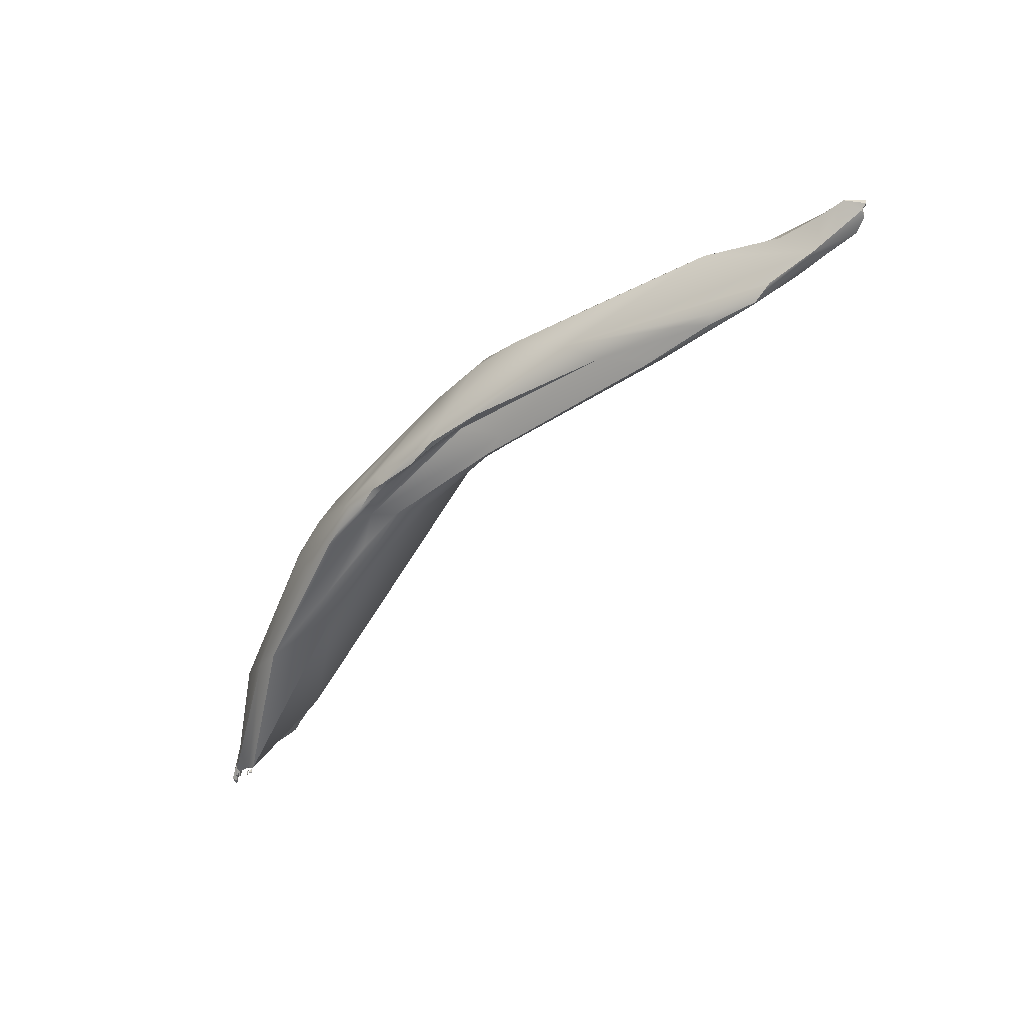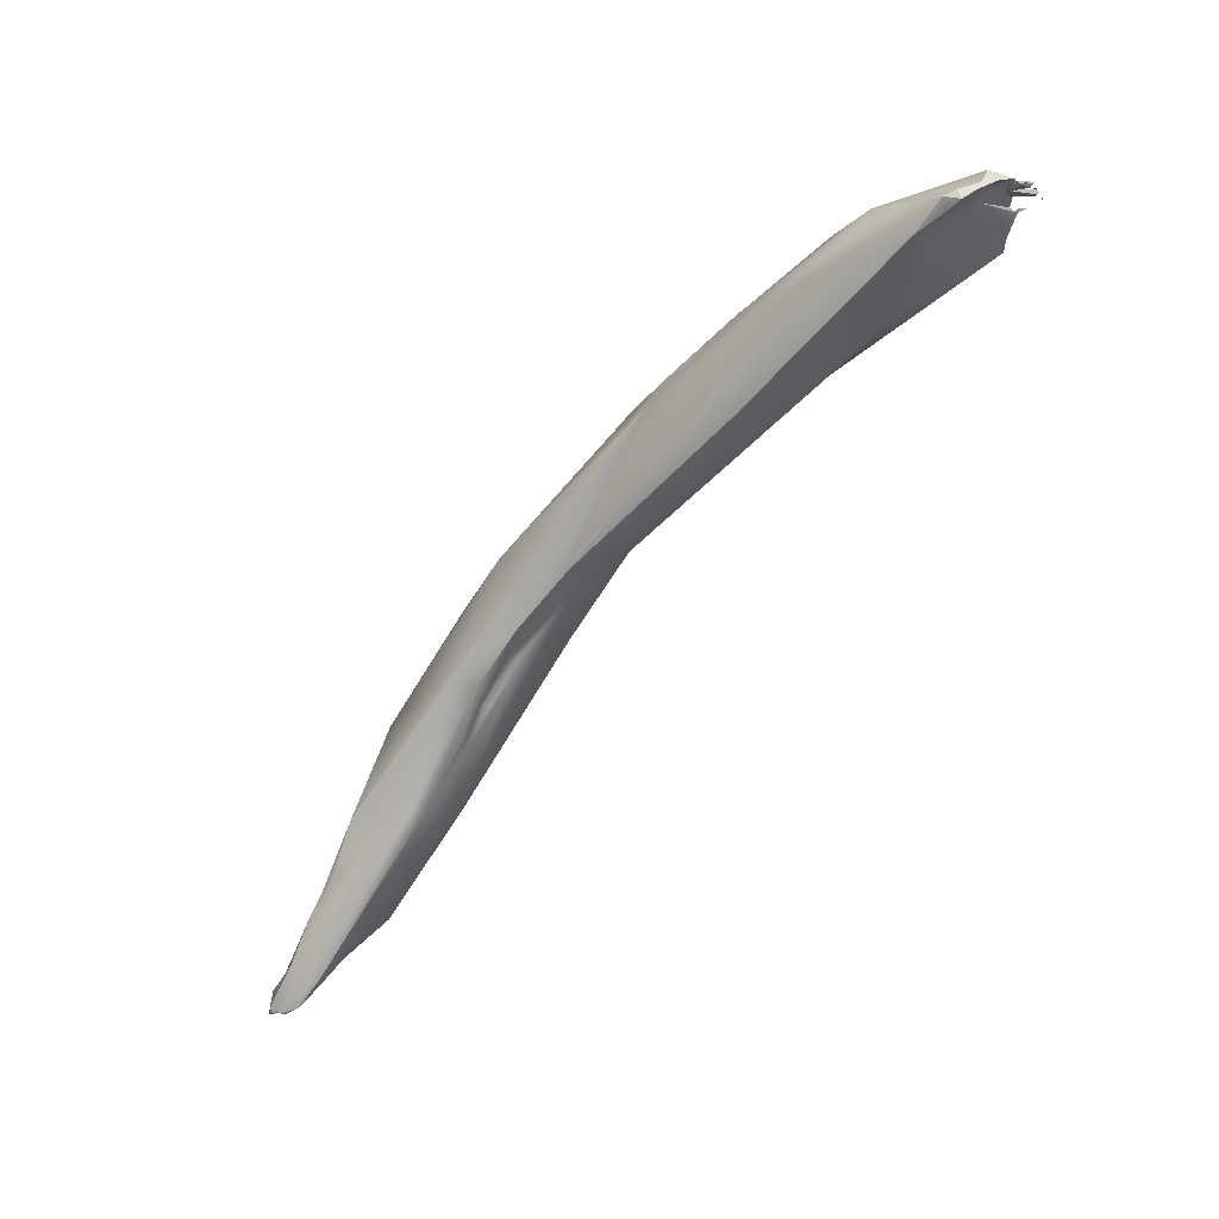
<metadata>
{"format":"obj","ext":"obj","renderer":"f3d","projection":"perspective","resolution":1024,"background":"white","views":[{"elev":-66.7,"azim":77.2,"up":"+Y"},{"elev":-30.4,"azim":-149.6,"up":"+Z"}]}
</metadata>
<code>
o FJ1417_BP90380_FMA22334_Right_gemellus_superior
v 1.247 8.006 -0.7787
v 1.252 8.006 -0.7773
v 1.25 8.003 -0.7776
v 1.247 8.009 -0.7596
v 1.246 8.011 -0.7753
v 1.244 8.006 -0.7773
v 1.243 8.001 -0.7757
v 1.239 8.006 -0.7492
v 1.239 8.006 -0.7492
v 1.238 8.006 -0.7492
v 1.238 8.006 -0.7492
v 1.238 8.006 -0.7492
v 1.239 8.006 -0.7492
v 1.235 8.006 -0.7473
v 1.235 8.006 -0.7469
v 1.235 8.007 -0.7468
v 1.238 8.006 -0.7804
v 1.238 8.002 -0.7798
v 1.23 8.011 -0.7714
v 1.222 8.003 -0.7774
v 1.214 8.012 -0.7686
v 1.232 8.006 -0.7447
v 1.23 8.01 -0.7457
v 1.232 8.012 -0.7475
v 1.229 8.007 -0.7448
v 1.232 8.009 -0.7444
v 1.217 8.023 -0.7443
v 1.206 8.001 -0.7621
v 1.197 8.009 -0.7589
v 1.201 7.994 -0.7438
v 1.193 7.995 -0.7436
v 1.201 8.017 -0.7167
v 1.193 8.034 -0.7123
v 1.183 8.033 -0.6937
v 1.18 8.036 -0.7168
v 1.175 8.002 -0.7383
v 1.168 7.985 -0.713
v 1.168 8.041 -0.693
v 1.166 8.033 -0.6592
v 1.149 7.982 -0.705
v 1.147 7.984 -0.7053
v 1.129 7.988 -0.6715
v 1.119 7.986 -0.6724
v 1.137 8.059 -0.6474
v 1.11 7.993 -0.6474
v 1.087 8.079 -0.5803
v 1.073 8.003 -0.6412
v 1.081 8.056 -0.6514
v 1.072 7.998 -0.6282
v 1.066 7.998 -0.6281
v 1.06 8.012 -0.5899
v 1.059 8.026 -0.5568
v 1.069 8.048 -0.6496
v 1.04 8.069 -0.5172
v 1.023 8.056 -0.6053
v 1.02 8.069 -0.6057
v 1.017 8.068 -0.6024
v 1.013 8.086 -0.4947
v 1.004 8.076 -0.4852
v 1.002 8.073 -0.5841
v 0.9973 8.067 -0.583
v 0.9984 8.072 -0.5797
v 0.9928 8.093 -0.578
v 1.007 8.108 -0.5679
v 0.9765 8.03 -0.4942
v 0.9628 8.094 -0.4608
v 0.967 8.086 -0.5538
v 0.9625 8.079 -0.5519
v 0.9664 8.073 -0.5586
v 0.9545 8.076 -0.5465
v 0.9635 8.027 -0.5202
v 0.9647 8.035 -0.4863
v 0.9559 8.042 -0.4843
v 0.9512 8.126 -0.4839
v 0.9601 8.047 -0.465
v 0.939 8.035 -0.4599
v 0.9388 8.038 -0.4568
v 0.9432 8.065 -0.5336
v 0.9447 8.107 -0.5424
v 0.9422 8.029 -0.5135
v 0.9294 8.065 -0.5183
v 0.9366 8.036 -0.4633
v 0.9209 8.041 -0.4448
v 0.9123 8.039 -0.4465
v 0.9148 8.076 -0.5101
v 0.918 8.082 -0.5152
v 0.9088 8.043 -0.4461
v 0.8932 8.052 -0.4384
v 0.8859 8.046 -0.4286
v 0.884 8.046 -0.4244
v 0.8854 8.059 -0.4157
v 0.8919 8.115 -0.507
v 0.8634 8.066 -0.4725
v 0.8803 8.051 -0.4286
v 0.873 8.049 -0.4223
v 0.8734 8.051 -0.4162
v 0.8741 8.091 -0.4092
v 0.851 8.056 -0.4428
v 0.844 8.061 -0.4206
v 0.8509 8.053 -0.4089
v 0.8399 8.055 -0.4072
v 0.8462 8.063 -0.3978
v 0.842 8.073 -0.3936
v 0.8227 8.062 -0.3943
v 0.816 8.068 -0.3879
v 0.8023 8.068 -0.3926
v 0.8007 8.069 -0.3869
v 0.8269 8.116 -0.3848
v 0.8156 8.142 -0.3935
v 0.8018 8.113 -0.3723
v 0.8053 8.069 -0.4204
v 0.7918 8.169 -0.4189
v 0.7942 8.081 -0.3777
v 0.7732 8.164 -0.3928
v 0.7615 8.083 -0.3717
v 0.7553 8.131 -0.3594
v 0.7573 8.121 -0.3597
v 0.7531 8.171 -0.3909
v 0.7482 8.174 -0.3926
v 0.7358 8.086 -0.3928
v 0.7178 8.092 -0.4054
v 0.7108 8.168 -0.3593
v 0.7096 8.171 -0.4537
v 0.6937 8.188 -0.3743
v 0.6756 8.201 -0.3797
v 0.6529 8.098 -0.3547
v 0.6297 8.116 -0.3429
v 0.6242 8.226 -0.3983
v 0.6272 8.177 -0.343
v 0.6182 8.187 -0.3409
v 0.61 8.2 -0.3431
v 0.5935 8.178 -0.3372
v 0.5893 8.167 -0.3317
v 0.5603 8.236 -0.3626
v 0.5606 8.181 -0.3341
v 0.568 8.187 -0.3361
v 0.5735 8.164 -0.4069
v 0.5307 8.206 -0.3373
v 0.5272 8.241 -0.4044
v 0.5136 8.213 -0.3852
v 0.4994 8.242 -0.3943
v 0.4998 8.248 -0.3921
v 0.4986 8.252 -0.3885
v 0.4984 8.131 -0.3556
v 0.4946 8.137 -0.3508
v 0.4865 8.138 -0.3492
v 0.4851 8.138 -0.3486
v 0.4853 8.139 -0.3495
v 0.4849 8.15 -0.3458
v 0.4806 8.153 -0.3385
v 0.4798 8.162 -0.3417
v 0.4808 8.163 -0.3384
v 0.4923 8.193 -0.3543
v 0.4887 8.21 -0.3574
v 0.4867 8.245 -0.3913
v 0.4863 8.239 -0.3874
v 0.4763 8.231 -0.3697
v 0.4666 8.222 -0.3664
v 0.4663 8.222 -0.3668
v 0.4663 8.223 -0.3665
v 0.4645 8.225 -0.373
v 0.4645 8.225 -0.373
v 0.4644 8.225 -0.373
v 0.4886 8.249 -0.3842
v 0.4782 8.236 -0.3791
v 0.4772 8.153 -0.342
v 0.4782 8.155 -0.3419
v 0.4744 8.153 -0.3382
v 0.4747 8.155 -0.3394
v 0.4717 8.152 -0.34
v 0.4688 8.153 -0.3405
v 0.4598 8.163 -0.3403
v 0.4571 8.157 -0.3429
v 0.4568 8.157 -0.3427
v 0.4571 8.157 -0.3427
v 0.4551 8.16 -0.3431
v 0.4753 8.171 -0.3402
v 0.4757 8.18 -0.3411
v 0.4718 8.177 -0.3403
v 0.4629 8.172 -0.3389
v 0.4639 8.188 -0.342
v 0.4611 8.184 -0.3439
v 0.4611 8.187 -0.3455
v 0.4567 8.184 -0.3463
v 0.4584 8.185 -0.346
v 0.4583 8.187 -0.3449
v 0.4571 8.166 -0.3417
v 0.456 8.175 -0.3432
v 0.4576 8.177 -0.3429
v 0.4777 8.196 -0.3418
v 0.4737 8.198 -0.3441
v 0.471 8.202 -0.3446
v 0.4679 8.195 -0.3461
v 0.4676 8.198 -0.3448
v 0.4646 8.19 -0.3458
v 0.4647 8.193 -0.3457
v 0.4622 8.194 -0.3485
v 0.4617 8.199 -0.3486
v 0.4571 8.19 -0.3493
v 0.473 8.222 -0.3531
v 0.4684 8.216 -0.3609
v 0.4621 8.213 -0.361
v 0.462 8.213 -0.3611
v 0.462 8.214 -0.361
v 0.4745 8.167 -0.3366
v 0.469 8.179 -0.3378
v 0.4591 8.166 -0.3359
v 0.4544 8.166 -0.3403
v 0.4571 8.176 -0.34
v 0.4568 8.178 -0.3382
v 0.4547 8.211 -0.3715
v 0.4571 8.213 -0.368
v 0.4547 8.211 -0.3716
v 0.4547 8.211 -0.3715
v 0.4574 8.214 -0.3692
v 0.4564 8.214 -0.3682
v 0.4541 8.16 -0.3427
v 0.4543 8.163 -0.3432
v 0.4536 8.187 -0.3499
v 0.4554 8.182 -0.3465
v 0.4553 8.184 -0.3457
v 0.4545 8.172 -0.3432
v 0.4536 8.175 -0.3436
v 0.4545 8.175 -0.3426
v 0.4569 8.196 -0.3527
v 0.4548 8.193 -0.3529
v 0.4563 8.193 -0.3501
v 0.4569 8.195 -0.3525
v 0.4568 8.196 -0.3523
v 0.456 8.19 -0.3488
v 0.4563 8.193 -0.3495
v 0.454 8.193 -0.3538
v 0.4533 8.193 -0.3503
v 0.4539 8.196 -0.3529
v 0.4542 8.178 -0.3405
v 1.247 8.006 -0.7787
v 1.247 8.006 -0.7787
v 1.247 8.006 -0.7787
v 1.252 8.006 -0.7773
v 1.252 8.006 -0.7773
v 1.252 8.006 -0.7773
v 1.25 8.003 -0.7776
v 1.25 8.003 -0.7776
v 1.25 8.003 -0.7776
v 1.247 8.009 -0.7596
v 1.247 8.009 -0.7596
v 1.246 8.011 -0.7753
v 1.246 8.011 -0.7753
v 1.244 8.006 -0.7773
v 1.244 8.006 -0.7773
v 1.244 8.006 -0.7773
v 1.243 8.001 -0.7757
v 1.243 8.001 -0.7757
v 1.243 8.001 -0.7757
v 1.239 8.006 -0.7492
v 1.239 8.006 -0.7492
v 1.239 8.006 -0.7492
v 1.239 8.006 -0.7492
v 1.239 8.006 -0.7492
v 1.239 8.006 -0.7492
v 1.238 8.006 -0.7492
v 1.238 8.006 -0.7492
v 1.238 8.006 -0.7492
v 1.238 8.006 -0.7492
v 1.238 8.006 -0.7492
v 1.238 8.006 -0.7492
v 1.238 8.006 -0.7492
v 1.238 8.006 -0.7492
v 1.238 8.006 -0.7492
v 1.239 8.006 -0.7492
v 1.239 8.006 -0.7492
v 1.239 8.006 -0.7492
v 1.235 8.006 -0.7473
v 1.235 8.006 -0.7469
v 1.235 8.007 -0.7468
v 1.238 8.006 -0.7804
v 1.238 8.006 -0.7804
v 1.238 8.002 -0.7798
v 1.238 8.002 -0.7798
v 1.222 8.003 -0.7774
v 1.222 8.003 -0.7774
v 1.222 8.003 -0.7774
v 1.232 8.006 -0.7447
v 1.23 8.01 -0.7457
v 1.229 8.007 -0.7448
v 1.232 8.009 -0.7444
v 1.217 8.023 -0.7443
v 1.217 8.023 -0.7443
v 1.206 8.001 -0.7621
v 1.197 8.009 -0.7589
v 1.201 7.994 -0.7438
v 1.201 8.017 -0.7167
v 1.193 8.034 -0.7123
v 1.193 8.034 -0.7123
v 1.183 8.033 -0.6937
v 1.168 7.985 -0.713
v 1.166 8.033 -0.6592
v 1.149 7.982 -0.705
v 1.149 7.982 -0.705
v 1.119 7.986 -0.6724
v 1.137 8.059 -0.6474
v 1.137 8.059 -0.6474
v 1.137 8.059 -0.6474
v 1.066 7.998 -0.6281
v 1.066 7.998 -0.6281
v 1.06 8.012 -0.5899
v 1.007 8.108 -0.5679
v 0.9765 8.03 -0.4942
v 0.9765 8.03 -0.4942
v 0.9765 8.03 -0.4942
v 0.9559 8.042 -0.4843
v 0.9559 8.042 -0.4843
v 0.939 8.035 -0.4599
v 0.9447 8.107 -0.5424
v 0.9422 8.029 -0.5135
v 0.9366 8.036 -0.4633
v 0.9123 8.039 -0.4465
v 0.9123 8.039 -0.4465
v 0.9123 8.039 -0.4465
v 0.8859 8.046 -0.4286
v 0.884 8.046 -0.4244
v 0.884 8.046 -0.4244
v 0.8919 8.115 -0.507
v 0.8919 8.115 -0.507
v 0.8919 8.115 -0.507
v 0.873 8.049 -0.4223
v 0.8734 8.051 -0.4162
v 0.8007 8.069 -0.3869
v 0.7918 8.169 -0.4189
v 0.7918 8.169 -0.4189
v 0.7096 8.171 -0.4537
v 0.6529 8.098 -0.3547
v 0.5307 8.206 -0.3373
v 0.5307 8.206 -0.3373
v 0.5272 8.241 -0.4044
v 0.5272 8.241 -0.4044
v 0.5136 8.213 -0.3852
v 0.4994 8.242 -0.3943
v 0.4986 8.252 -0.3885
v 0.4986 8.252 -0.3885
v 0.4986 8.252 -0.3885
v 0.4984 8.131 -0.3556
v 0.4984 8.131 -0.3556
v 0.4984 8.131 -0.3556
v 0.4946 8.137 -0.3508
v 0.4946 8.137 -0.3508
v 0.4865 8.138 -0.3492
v 0.4851 8.138 -0.3486
v 0.4853 8.139 -0.3495
v 0.4849 8.15 -0.3458
v 0.4806 8.153 -0.3385
v 0.4806 8.153 -0.3385
v 0.4806 8.153 -0.3385
v 0.4806 8.153 -0.3385
v 0.4806 8.153 -0.3385
v 0.4806 8.153 -0.3385
v 0.4798 8.162 -0.3417
v 0.4798 8.162 -0.3417
v 0.4798 8.162 -0.3417
v 0.4808 8.163 -0.3384
v 0.4808 8.163 -0.3384
v 0.4923 8.193 -0.3543
v 0.4887 8.21 -0.3574
v 0.4887 8.21 -0.3574
v 0.4887 8.21 -0.3574
v 0.4887 8.21 -0.3574
v 0.4867 8.245 -0.3913
v 0.4867 8.245 -0.3913
v 0.4867 8.245 -0.3913
v 0.4763 8.231 -0.3697
v 0.4666 8.222 -0.3664
v 0.4663 8.222 -0.3668
v 0.4663 8.223 -0.3665
v 0.4645 8.225 -0.373
v 0.4645 8.225 -0.373
v 0.4644 8.225 -0.373
v 0.4886 8.249 -0.3842
v 0.4886 8.249 -0.3842
v 0.4782 8.236 -0.3791
v 0.4772 8.153 -0.342
v 0.4772 8.153 -0.342
v 0.4772 8.153 -0.342
v 0.4772 8.153 -0.342
v 0.4782 8.155 -0.3419
v 0.4782 8.155 -0.3419
v 0.4782 8.155 -0.3419
v 0.4744 8.153 -0.3382
v 0.4744 8.153 -0.3382
v 0.4747 8.155 -0.3394
v 0.4747 8.155 -0.3394
v 0.4747 8.155 -0.3394
v 0.4717 8.152 -0.34
v 0.4717 8.152 -0.34
v 0.4717 8.152 -0.34
v 0.4688 8.153 -0.3405
v 0.4688 8.153 -0.3405
v 0.4688 8.153 -0.3405
v 0.4598 8.163 -0.3403
v 0.4598 8.163 -0.3403
v 0.4598 8.163 -0.3403
v 0.4571 8.157 -0.3429
v 0.4568 8.157 -0.3427
v 0.4571 8.157 -0.3427
v 0.4551 8.16 -0.3431
v 0.4753 8.171 -0.3402
v 0.4757 8.18 -0.3411
v 0.4757 8.18 -0.3411
v 0.4757 8.18 -0.3411
v 0.4757 8.18 -0.3411
v 0.4718 8.177 -0.3403
v 0.4718 8.177 -0.3403
v 0.4718 8.177 -0.3403
v 0.4718 8.177 -0.3403
v 0.4629 8.172 -0.3389
v 0.4639 8.188 -0.342
v 0.4639 8.188 -0.342
v 0.4639 8.188 -0.342
v 0.4639 8.188 -0.342
v 0.4639 8.188 -0.342
v 0.4611 8.184 -0.3439
v 0.4611 8.184 -0.3439
v 0.4611 8.184 -0.3439
v 0.4611 8.187 -0.3455
v 0.4567 8.184 -0.3463
v 0.4584 8.185 -0.346
v 0.4583 8.187 -0.3449
v 0.4571 8.166 -0.3417
v 0.4571 8.166 -0.3417
v 0.456 8.175 -0.3432
v 0.456 8.175 -0.3432
v 0.4576 8.177 -0.3429
v 0.4576 8.177 -0.3429
v 0.4576 8.177 -0.3429
v 0.4737 8.198 -0.3441
v 0.4679 8.195 -0.3461
v 0.4679 8.195 -0.3461
v 0.4679 8.195 -0.3461
v 0.4679 8.195 -0.3461
v 0.4676 8.198 -0.3448
v 0.4646 8.19 -0.3458
v 0.4646 8.19 -0.3458
v 0.4647 8.193 -0.3457
v 0.4647 8.193 -0.3457
v 0.4622 8.194 -0.3485
v 0.4622 8.194 -0.3485
v 0.4622 8.194 -0.3485
v 0.4617 8.199 -0.3486
v 0.4617 8.199 -0.3486
v 0.4617 8.199 -0.3486
v 0.4571 8.19 -0.3493
v 0.4571 8.19 -0.3493
v 0.4571 8.19 -0.3493
v 0.473 8.222 -0.3531
v 0.4684 8.216 -0.3609
v 0.4684 8.216 -0.3609
v 0.4684 8.216 -0.3609
v 0.4621 8.213 -0.361
v 0.462 8.213 -0.3611
v 0.462 8.214 -0.361
v 0.4745 8.167 -0.3366
v 0.4745 8.167 -0.3366
v 0.4745 8.167 -0.3366
v 0.4745 8.167 -0.3366
v 0.469 8.179 -0.3378
v 0.4591 8.166 -0.3359
v 0.4591 8.166 -0.3359
v 0.4591 8.166 -0.3359
v 0.4544 8.166 -0.3403
v 0.4544 8.166 -0.3403
v 0.4544 8.166 -0.3403
v 0.4571 8.176 -0.34
v 0.4571 8.176 -0.34
v 0.4571 8.176 -0.34
v 0.4568 8.178 -0.3382
v 0.4568 8.178 -0.3382
v 0.4568 8.178 -0.3382
v 0.4547 8.211 -0.3715
v 0.4571 8.213 -0.368
v 0.4547 8.211 -0.3716
v 0.4547 8.211 -0.3715
v 0.4574 8.214 -0.3692
v 0.4564 8.214 -0.3682
v 0.4541 8.16 -0.3427
v 0.4543 8.163 -0.3432
v 0.4536 8.187 -0.3499
v 0.4536 8.187 -0.3499
v 0.4536 8.187 -0.3499
v 0.4554 8.182 -0.3465
v 0.4553 8.184 -0.3457
v 0.4545 8.172 -0.3432
v 0.4545 8.172 -0.3432
v 0.4536 8.175 -0.3436
v 0.4536 8.175 -0.3436
v 0.4545 8.175 -0.3426
v 0.4545 8.175 -0.3426
v 0.4569 8.196 -0.3527
v 0.4569 8.196 -0.3527
v 0.4569 8.196 -0.3527
v 0.4548 8.193 -0.3529
v 0.4548 8.193 -0.3529
v 0.4563 8.193 -0.3501
v 0.4563 8.193 -0.3501
v 0.4569 8.195 -0.3525
v 0.4569 8.195 -0.3525
v 0.4568 8.196 -0.3523
v 0.4568 8.196 -0.3523
v 0.4568 8.196 -0.3523
v 0.456 8.19 -0.3488
v 0.456 8.19 -0.3488
v 0.4563 8.193 -0.3495
v 0.4563 8.193 -0.3495
v 0.4563 8.193 -0.3495
v 0.454 8.193 -0.3538
v 0.454 8.193 -0.3538
v 0.454 8.193 -0.3538
v 0.4533 8.193 -0.3503
v 0.4533 8.193 -0.3503
v 0.4533 8.193 -0.3503
v 0.4539 8.196 -0.3529
v 0.4539 8.196 -0.3529
v 0.4539 8.196 -0.3529
v 0.4542 8.178 -0.3405
v 0.4542 8.178 -0.3405
v 0.4542 8.178 -0.3405
v 0.4542 8.178 -0.3405
f 2 3 1
f 18 17 7
f 252 242 4
f 245 243 239
f 240 5 246
f 5 27 246
f 244 253 236
f 237 247 241
f 236 253 6
f 249 248 238
f 252 4 30
f 249 287 248
f 250 7 17
f 251 276 19
f 278 254 291
f 10 9 8
f 258 13 255
f 261 256 12
f 257 270 267
f 27 24 246
f 259 262 11
f 264 271 260
f 265 263 268
f 266 269 272
f 15 16 14
f 274 273 275
f 276 21 19
f 20 277 279
f 280 21 276
f 21 288 19
f 288 251 19
f 278 291 281
f 21 280 29
f 282 28 290
f 289 281 291
f 24 23 246
f 30 4 284
f 30 284 32
f 26 22 25
f 23 24 292
f 285 283 286
f 24 27 33
f 24 293 292
f 293 34 292
f 31 289 291
f 31 36 289
f 290 28 36
f 35 288 21
f 294 288 35
f 32 39 30
f 38 295 294
f 38 294 35
f 292 34 297
f 31 291 40
f 291 37 40
f 52 296 30
f 42 298 296
f 52 42 296
f 31 40 36
f 36 41 47
f 30 39 52
f 295 38 44
f 297 34 301
f 38 35 48
f 301 46 297
f 36 40 41
f 41 40 47
f 48 21 29
f 298 42 43
f 47 40 50
f 304 299 300
f 21 48 35
f 48 302 38
f 297 46 54
f 53 48 29
f 53 290 36
f 43 42 45
f 45 42 52
f 36 47 53
f 305 43 49
f 51 43 45
f 45 52 51
f 52 39 54
f 53 63 48
f 64 48 63
f 53 56 63
f 43 51 49
f 48 64 302
f 307 46 303
f 305 49 51
f 54 58 59
f 54 46 58
f 47 55 53
f 56 53 57
f 50 80 47
f 55 57 53
f 69 55 47
f 56 57 63
f 57 55 60
f 52 54 75
f 59 75 54
f 59 58 66
f 60 63 57
f 55 62 60
f 61 55 69
f 62 55 61
f 61 69 68
f 60 79 63
f 61 68 62
f 315 305 71
f 71 305 51
f 51 52 65
f 71 51 73
f 308 72 306
f 306 72 311
f 46 74 58
f 76 52 75
f 52 76 65
f 75 59 66
f 69 47 78
f 60 67 79
f 67 60 62
f 69 78 70
f 67 62 68
f 69 70 68
f 86 67 68
f 314 64 63
f 71 98 315
f 307 74 46
f 72 88 311
f 71 73 99
f 66 58 74
f 77 76 75
f 82 72 309
f 88 72 82
f 316 310 313
f 91 75 66
f 86 68 70
f 47 81 78
f 81 85 78
f 86 78 85
f 78 86 70
f 92 79 67
f 80 81 47
f 71 99 98
f 84 316 313
f 76 83 317
f 76 77 83
f 82 87 88
f 88 99 312
f 87 82 318
f 83 77 75
f 91 83 75
f 317 83 90
f 83 91 321
f 108 66 109
f 109 66 74
f 112 109 74
f 67 86 92
f 93 85 81
f 92 86 85
f 92 85 93
f 80 98 93
f 93 81 80
f 74 307 329
f 87 89 88
f 87 318 89
f 320 319 322
f 88 89 94
f 99 88 94
f 96 321 91
f 94 89 95
f 326 320 322
f 327 326 322
f 66 103 91
f 97 103 66
f 94 95 99
f 100 326 327
f 95 101 99
f 101 326 100
f 102 96 91
f 102 100 96
f 66 108 97
f 103 97 108
f 314 330 64
f 330 314 323
f 101 100 104
f 104 100 102
f 91 103 102
f 105 104 102
f 102 103 105
f 103 108 110
f 98 99 111
f 106 120 99
f 101 106 99
f 109 112 114
f 105 103 113
f 104 107 101
f 328 104 105
f 113 103 117
f 106 101 107
f 126 106 107
f 120 106 126
f 110 117 103
f 108 109 116
f 110 108 116
f 114 122 109
f 99 120 111
f 98 111 120
f 115 332 328
f 105 115 328
f 115 105 113
f 117 110 116
f 93 137 92
f 112 324 128
f 119 114 112
f 118 114 119
f 115 113 117
f 137 93 121
f 124 114 118
f 119 112 125
f 124 119 125
f 124 118 119
f 116 109 122
f 114 124 122
f 92 137 123
f 331 128 325
f 98 120 121
f 93 98 121
f 122 124 131
f 129 116 122
f 121 144 137
f 128 125 112
f 115 127 332
f 127 115 117
f 117 116 133
f 124 125 131
f 133 127 117
f 129 122 130
f 122 131 130
f 139 128 331
f 134 125 128
f 134 131 125
f 123 137 335
f 342 121 126
f 126 121 120
f 136 132 129
f 116 129 132
f 136 129 130
f 136 130 131
f 133 116 132
f 138 131 134
f 127 133 152
f 136 131 138
f 135 133 132
f 152 133 135
f 144 140 137
f 134 200 138
f 135 132 136
f 135 136 138
f 135 138 152
f 140 335 137
f 143 134 128
f 157 200 134
f 335 201 156
f 335 156 141
f 335 140 201
f 142 336 338
f 336 142 339
f 128 139 143
f 338 155 142
f 155 339 142
f 164 134 340
f 156 367 141
f 153 140 144
f 153 154 140
f 454 337 363
f 134 164 157
f 127 145 343
f 343 332 127
f 146 148 147
f 349 347 348
f 149 344 345
f 153 144 350
f 153 350 167
f 145 127 150
f 351 127 152
f 350 166 167
f 151 362 384
f 352 385 169
f 360 386 353
f 357 386 360
f 354 389 168
f 154 153 178
f 190 181 138
f 138 200 192
f 205 152 138
f 368 377 341
f 367 156 165
f 369 379 378
f 165 156 201
f 379 455 370
f 159 160 158
f 372 371 373
f 161 162 163
f 374 376 375
f 378 379 370
f 150 380 145
f 166 390 167
f 358 361 460
f 355 170 381
f 166 350 346
f 392 356 387
f 171 391 382
f 395 393 388
f 389 396 168
f 383 394 397
f 174 175 173
f 402 401 403
f 218 217 176
f 172 208 187
f 359 177 153
f 153 177 178
f 405 179 406
f 333 410 180
f 206 411 334
f 359 461 177
f 464 138 181
f 193 407 195
f 398 405 462
f 408 415 440
f 398 427 405
f 427 179 405
f 209 411 206
f 179 182 406
f 196 441 416
f 428 414 412
f 417 409 420
f 468 414 428
f 189 413 471
f 182 179 431
f 185 183 186
f 235 418 421
f 522 422 432
f 219 199 230
f 220 184 221
f 425 426 423
f 223 188 222
f 490 429 224
f 430 492 494
f 433 472 523
f 192 191 138
f 191 190 138
f 435 190 191
f 435 181 190
f 178 436 154
f 456 364 198
f 194 437 434
f 439 191 192
f 200 447 192
f 195 442 193
f 192 447 439
f 443 181 435
f 365 438 197
f 444 448 366
f 437 194 445
f 227 231 450
f 447 446 439
f 451 485 501
f 228 225 229
f 496 234 505
f 508 452 510
f 455 453 370
f 455 449 453
f 204 202 203
f 457 459 458
f 469 399 207
f 465 205 138
f 466 333 180
f 463 467 400
f 209 206 210
f 181 474 464
f 470 466 180
f 524 475 419
f 525 473 476
f 213 214 211
f 477 480 479
f 212 216 215
f 482 478 481
f 484 404 483
f 424 488 489
f 495 493 491
f 503 226 232
f 503 232 497
f 513 499 233
f 486 511 502
f 500 504 516
f 516 504 506
f 517 507 519
f 487 509 512
f 498 514 520
f 515 518 521

</code>
